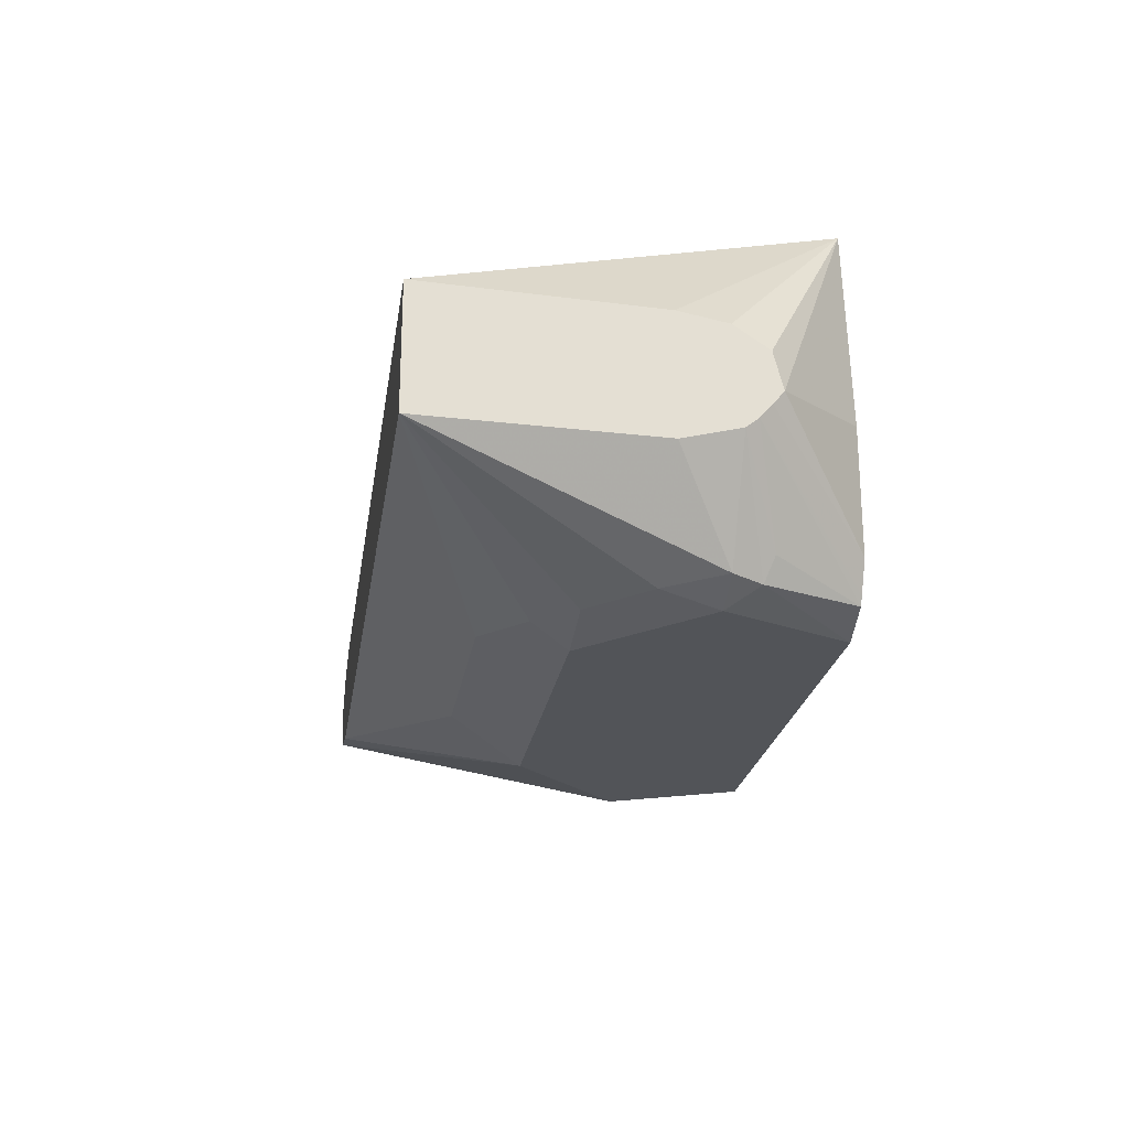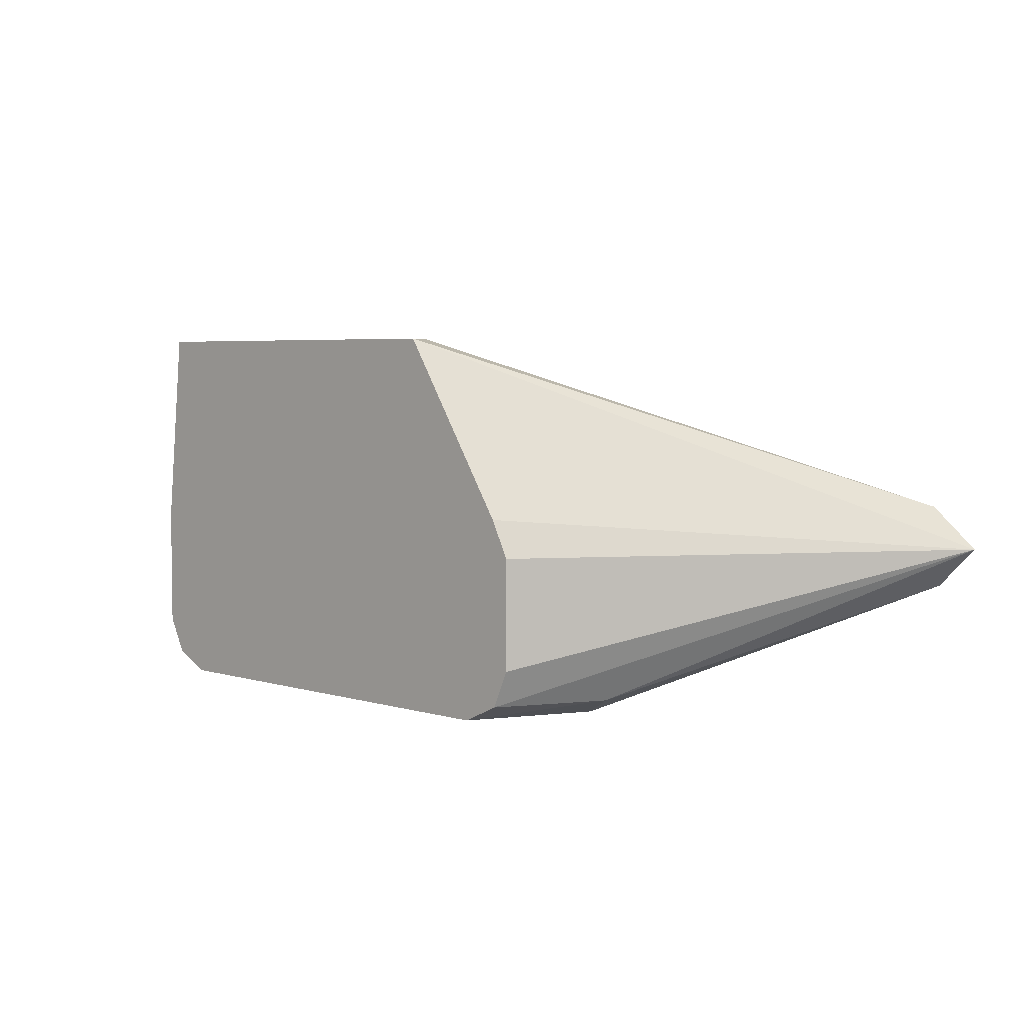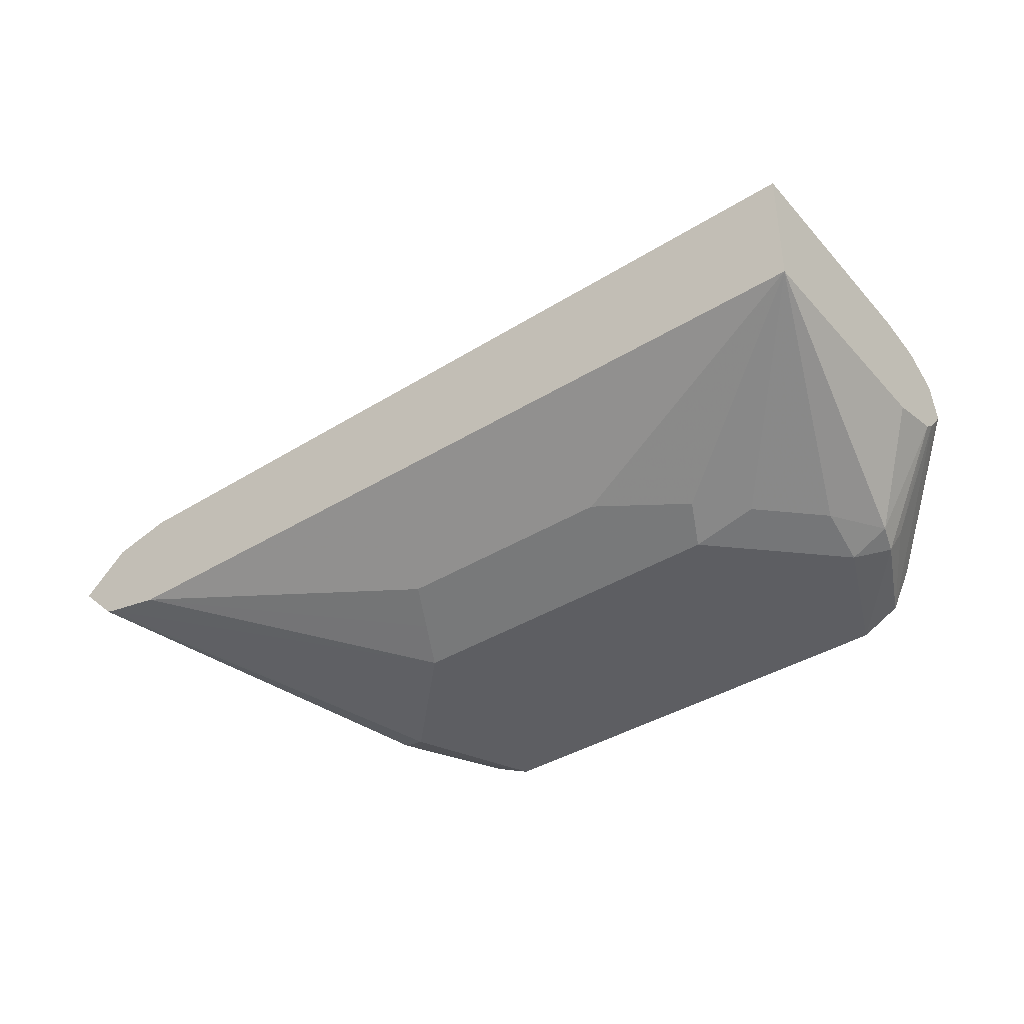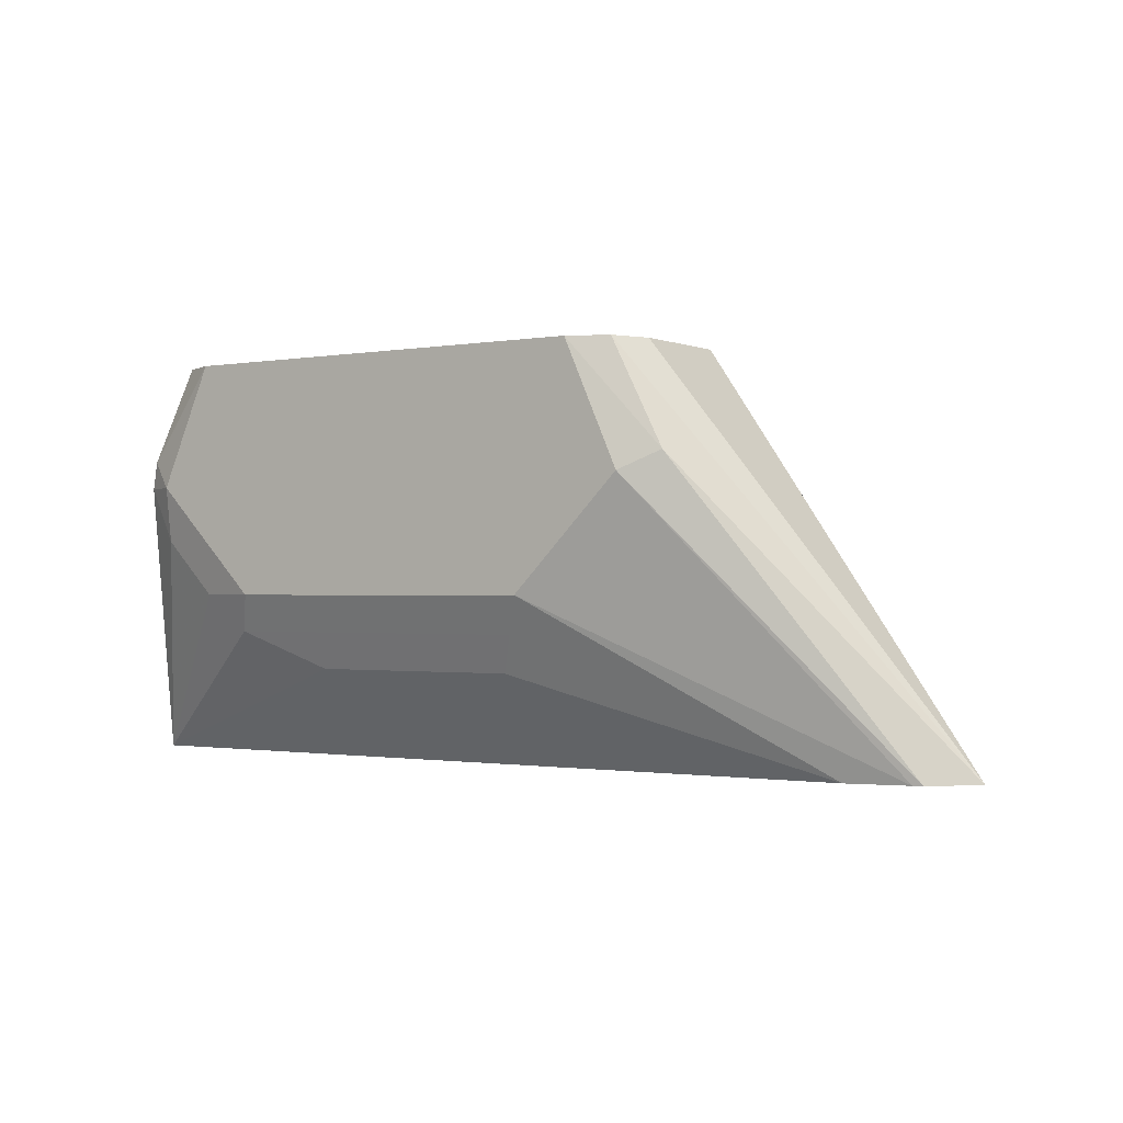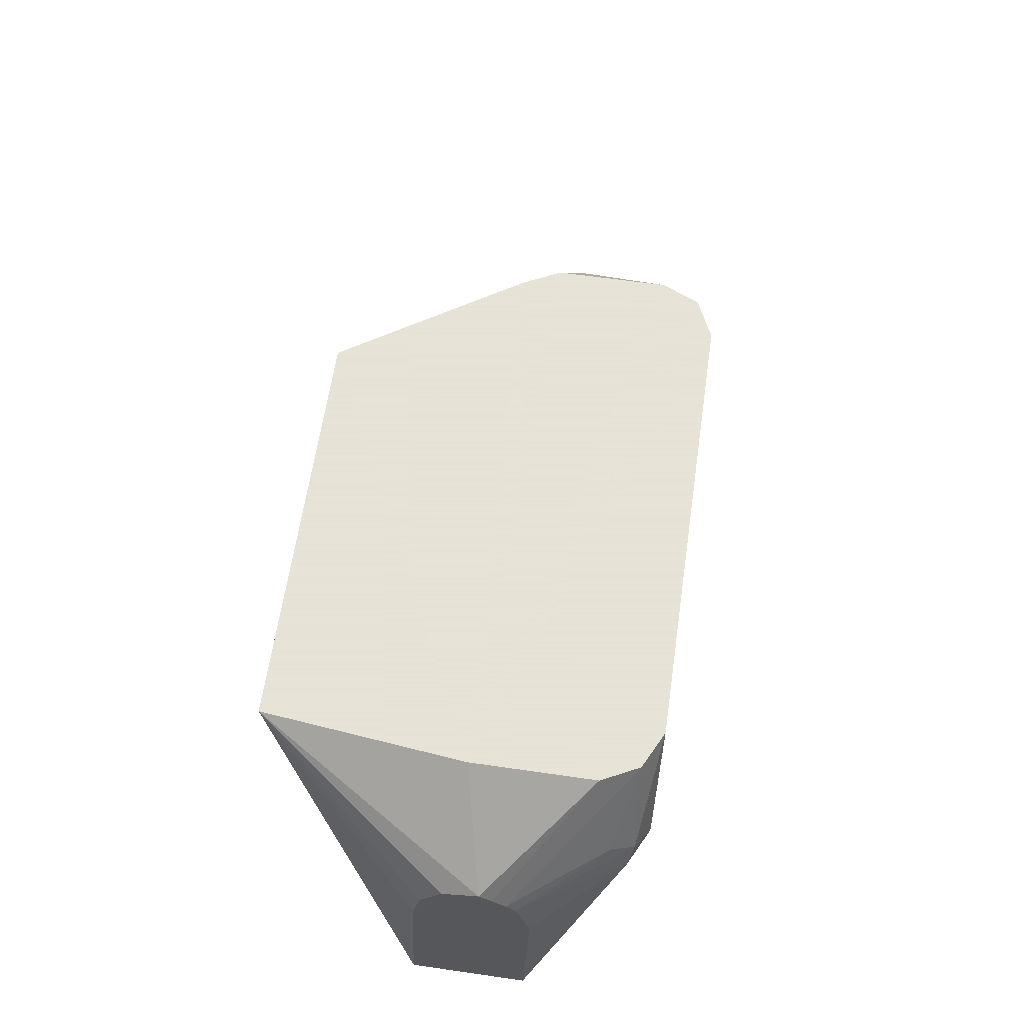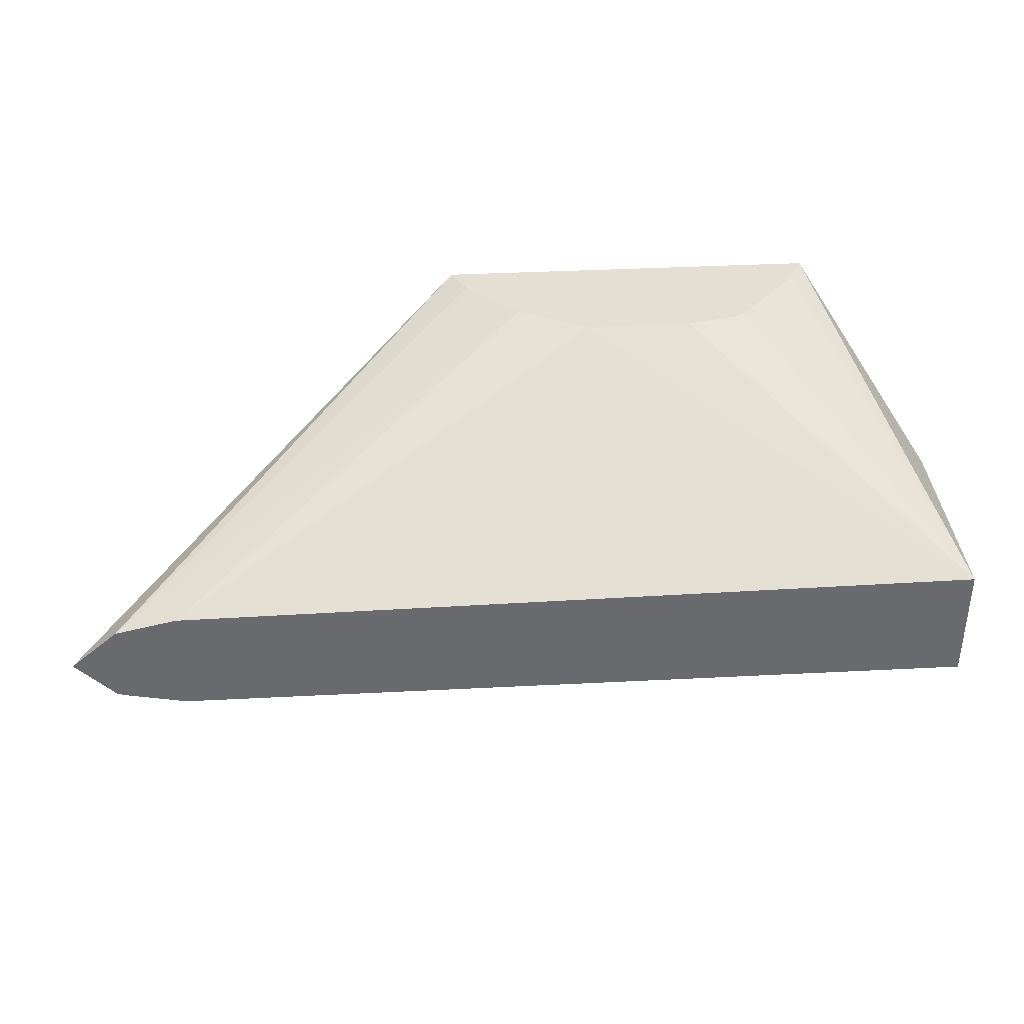
<metadata>
{"format":"obj","ext":"obj","renderer":"f3d","projection":"perspective","resolution":1024,"background":"white","views":[{"elev":-23.0,"azim":81.5,"up":"+Z"},{"elev":4.5,"azim":-135.6,"up":"+Z"},{"elev":-39.3,"azim":37.5,"up":"+Z"},{"elev":-0.9,"azim":-145.7,"up":"+Y"},{"elev":62.8,"azim":98.3,"up":"+Y"},{"elev":37.2,"azim":-3.8,"up":"+Z"}]}
</metadata>
<code>
v 0.05219 -0.1006 -0.08317
v 0.05219 -0.1006 -0.1218
v 0.04542 -0.1006 -0.01964
v 0.08334 -0.1287 -0.09071
v 0.04768 -0.1006 -0.1309
v 0.08334 -0.1319 -0.09467
v 0.08334 -0.1356 -0.09882
v 0.04482 -0.1018 -0.01964
v 0.08334 -0.2262 -0.06658
v 0.08334 -0.1566 -0.06962
v 0.08334 -0.142 -0.07236
v 0.08334 -0.1315 -0.07933
v -0.08024 -0.1006 -0.01964
v 0.04639 -0.1006 -0.1334
v 0.08334 -0.1392 -0.1018
v 0.0638 -0.1276 -0.1276
v 0.04058 -0.1102 -0.01964
v 0.08334 -0.2262 -0.1044
v 0.02011 -0.1338 -0.01964
v 0.01854 -0.1347 -0.01964
v 0.01708 -0.1355 -0.01964
v -2.391e-05 -0.1392 -0.01964
v -0.03483 -0.1392 -0.01964
v -0.174 -0.2262 -0.06963
v -0.116 -0.1006 -0.07543
v -0.2088 -0.2262 -0.08702
v -0.1936 -0.2262 -0.07404
v -0.07721 -0.1067 -0.01964
v 0.03481 -0.1006 -0.1392
v 0.06092 -0.1305 -0.1349
v 0.08334 -0.1566 -0.1063
v 0.0638 -0.1392 -0.1334
v 0.03698 -0.174 -0.1349
v 0.05437 -0.1566 -0.1349
v 0.01739 -0.2262 -0.1044
v -0.005829 -0.1972 -0.1276
v 0.0232 -0.1856 -0.1334
v 0.01739 -0.174 -0.1392
v -0.03706 -0.1381 -0.01964
v -0.04644 -0.1334 -0.01964
v -0.05802 -0.1276 -0.01964
v -0.1218 -0.1006 -0.08702
v -0.1334 -0.1334 -0.1334
v -0.1961 -0.2262 -0.09968
v -0.1218 -0.1006 -0.1218
v -0.1166 -0.1006 -0.1336
v -0.0754 -0.1102 -0.01964
v 0.05219 -0.1392 -0.1392
v -0.1044 -0.1006 -0.1392
v 0.03481 -0.1566 -0.1392
v -0.08701 -0.2262 -0.1044
v -0.0754 -0.1972 -0.1276
v -0.08121 -0.1856 -0.1334
v -0.08701 -0.174 -0.1392
v -0.1218 -0.1392 -0.1392
v -0.1933 -0.2262 -0.1006
v -0.174 -0.2262 -0.1044
f 18 38 33
f 23 39 24
f 24 39 40
f 24 40 41
f 26 45 46
f 25 42 26
f 26 43 44
f 26 42 45
f 26 46 43
f 24 41 27
f 18 37 38
f 15 30 16
f 18 35 36
f 18 32 31
f 18 34 32
f 18 33 34
f 15 32 30
f 15 31 32
f 14 30 29
f 13 27 28
f 13 26 27
f 13 25 26
f 27 41 47
f 9 35 18
f 18 36 37
f 27 47 28
f 35 52 36
f 29 48 50
f 9 51 35
f 54 56 55
f 54 57 56
f 53 57 54
f 52 57 53
f 51 57 52
f 44 55 56
f 43 49 55
f 43 46 49
f 43 55 44
f 37 54 38
f 29 30 48
f 37 53 54
f 36 52 53
f 35 51 52
f 34 50 48
f 33 50 34
f 33 38 50
f 32 34 48
f 30 32 48
f 29 55 49
f 29 54 55
f 29 38 54
f 29 50 38
f 36 53 37
f 9 57 51
f 14 16 30
f 9 44 56
f 3 40 39
f 3 41 40
f 3 47 41
f 3 28 47
f 3 13 28
f 3 12 4
f 3 11 12
f 3 10 11
f 3 9 10
f 3 8 9
f 2 7 5
f 2 6 7
f 1 4 2
f 1 3 4
f 1 13 3
f 1 25 13
f 1 42 25
f 1 45 42
f 1 46 45
f 1 49 46
f 1 29 49
f 1 14 29
f 1 5 14
f 1 2 5
f 9 56 57
f 3 39 23
f 3 23 22
f 2 4 6
f 3 21 20
f 3 22 21
f 9 27 26
f 9 24 27
f 9 23 24
f 9 22 23
f 9 21 22
f 9 20 21
f 9 19 20
f 9 17 19
f 8 17 9
f 7 16 14
f 7 15 16
f 9 26 44
f 5 7 14
f 3 20 19
f 3 19 17
f 3 17 8
f 4 12 11
f 4 10 9
f 4 11 10
f 4 18 31
f 4 31 15
f 4 15 7
f 4 7 6
f 4 9 18

</code>
